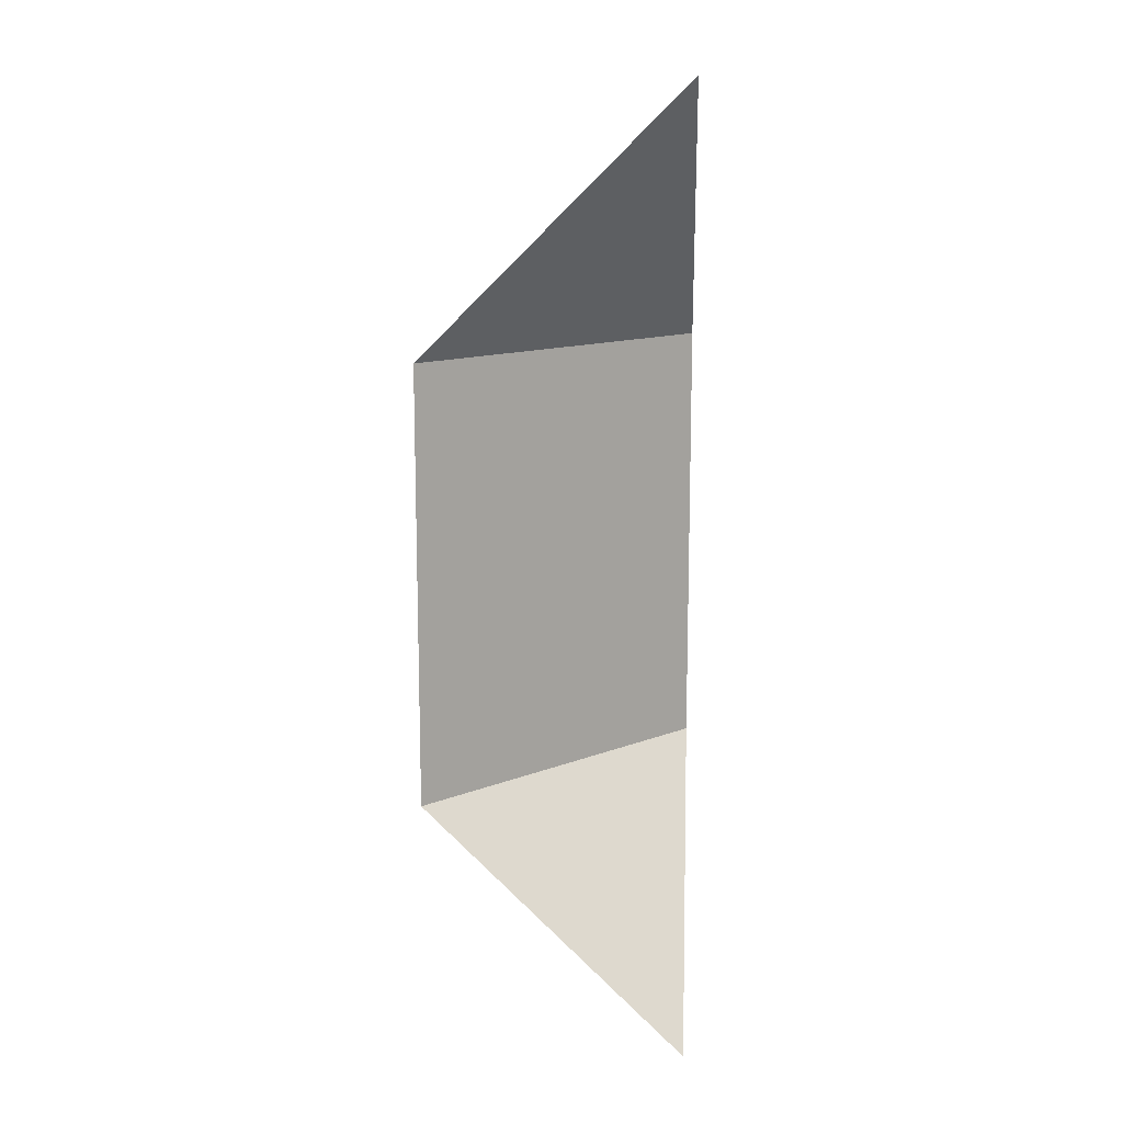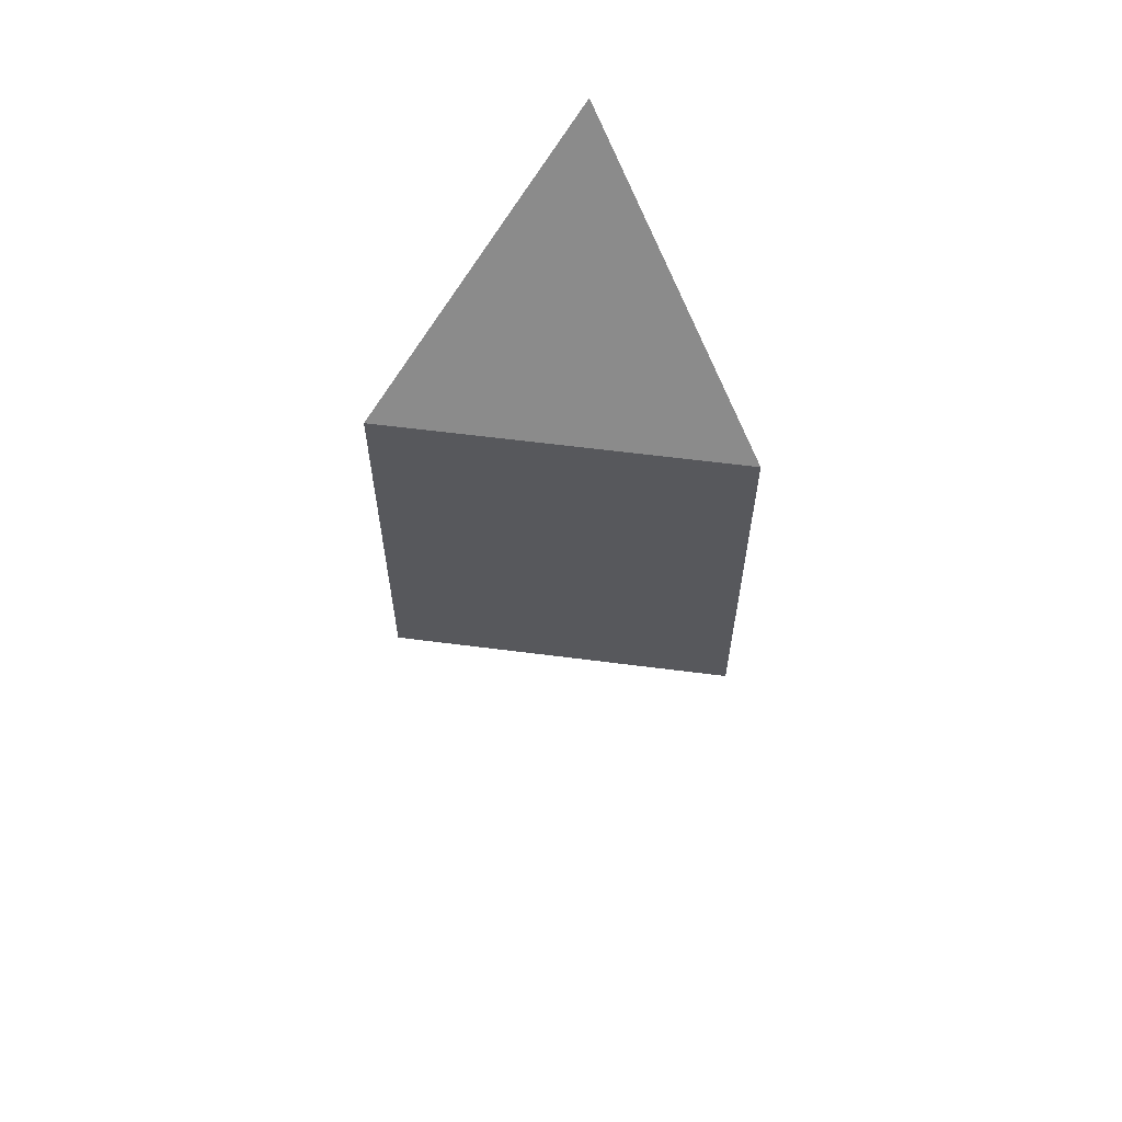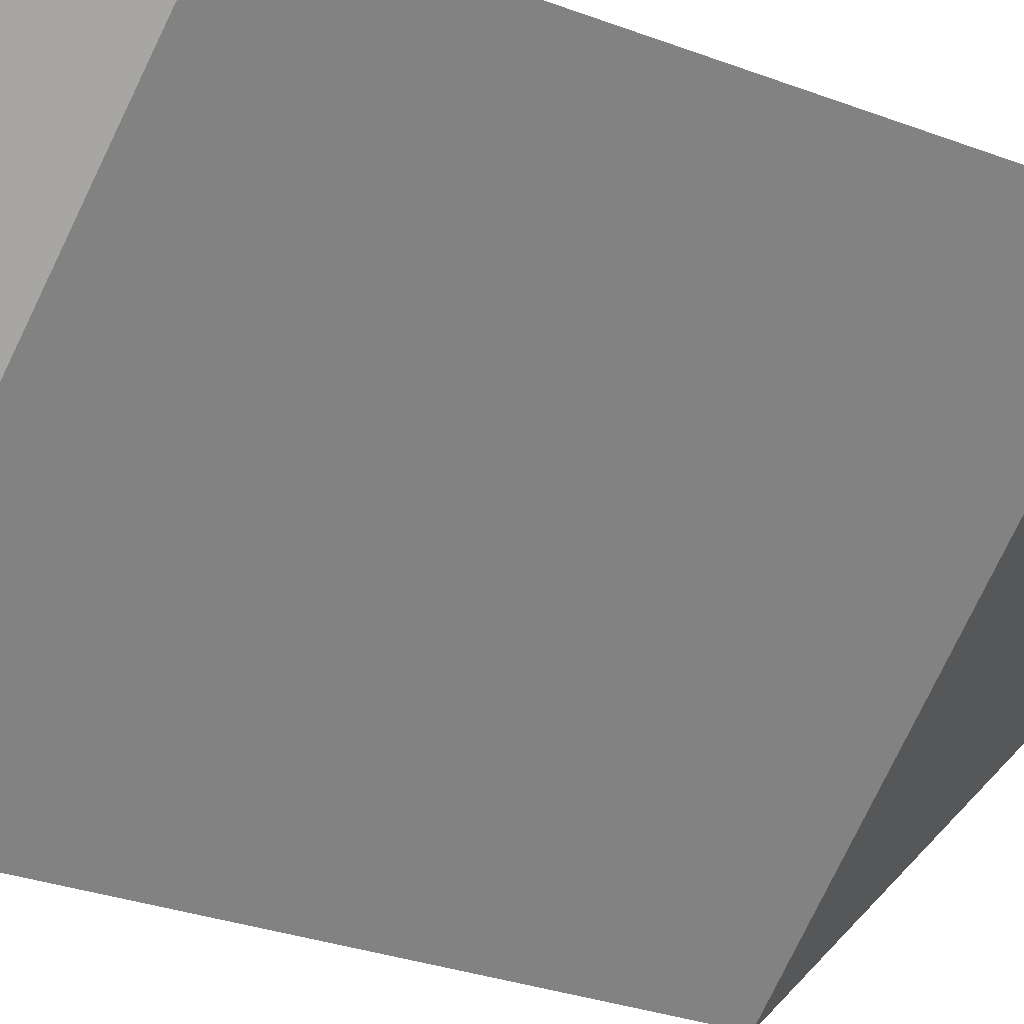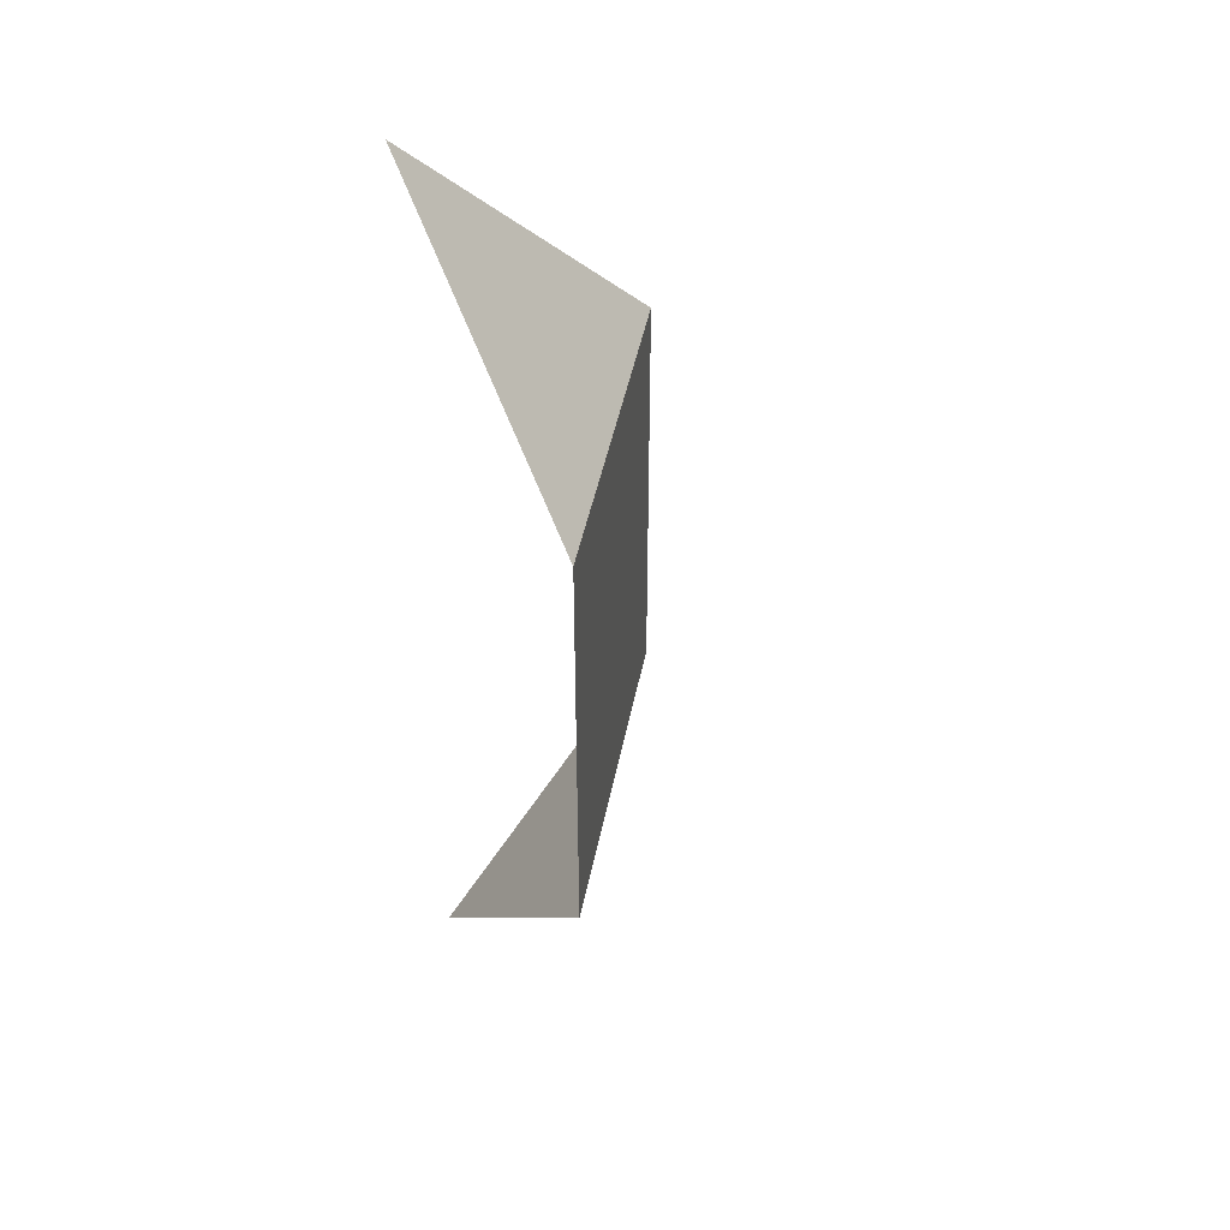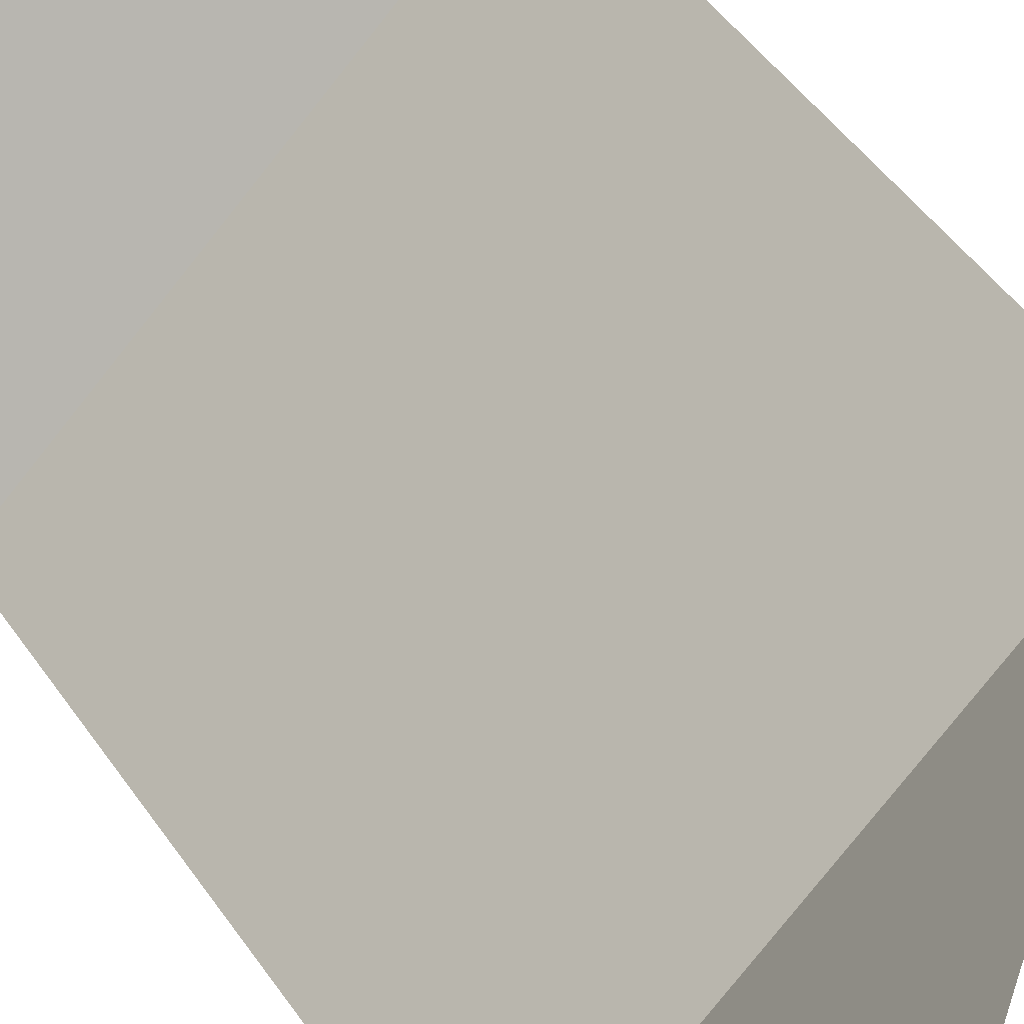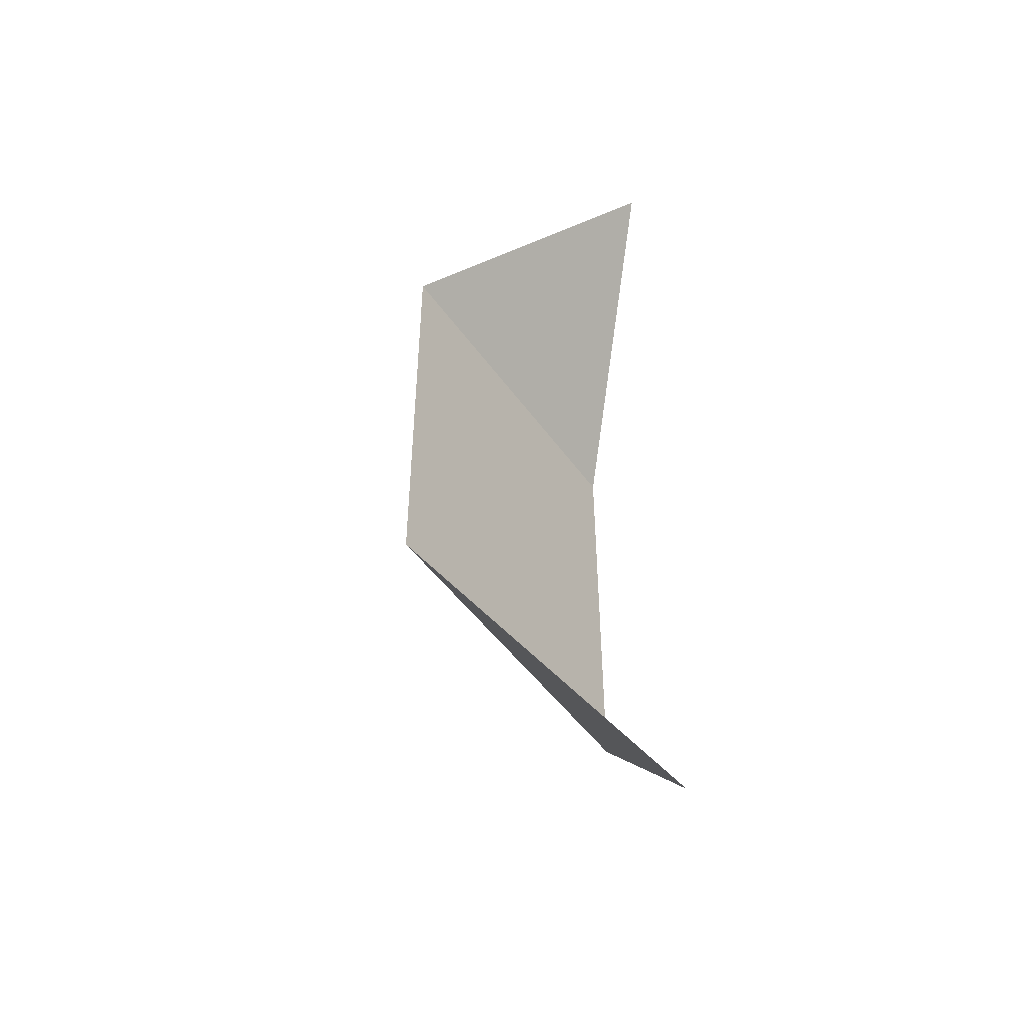
<metadata>
{"format":"obj","ext":"obj","renderer":"f3d","projection":"perspective","resolution":1024,"background":"white","views":[{"elev":13.3,"azim":-86.6,"up":"+Y"},{"elev":60.7,"azim":142.5,"up":"+Y"},{"elev":-21.2,"azim":52.8,"up":"+Z"},{"elev":42.5,"azim":55.4,"up":"+Y"},{"elev":39.9,"azim":-29.1,"up":"+Z"},{"elev":-48.2,"azim":-101.2,"up":"+Y"}]}
</metadata>
<code>
g Wall_A_L
v 2 5.35 0
v -0 2 -2
v -0 5.35 -2
v 2 2 0
v -0 7.35 -0
v 2 5.35 0
v -0 5.35 -2
v -0 -0 0
v -0 2 -2
v 2 2 0
g Wall_A_L_0
f -8 -9 -10
f -7 -10 -9
f -4 -5 -6
f -1 -2 -3

</code>
